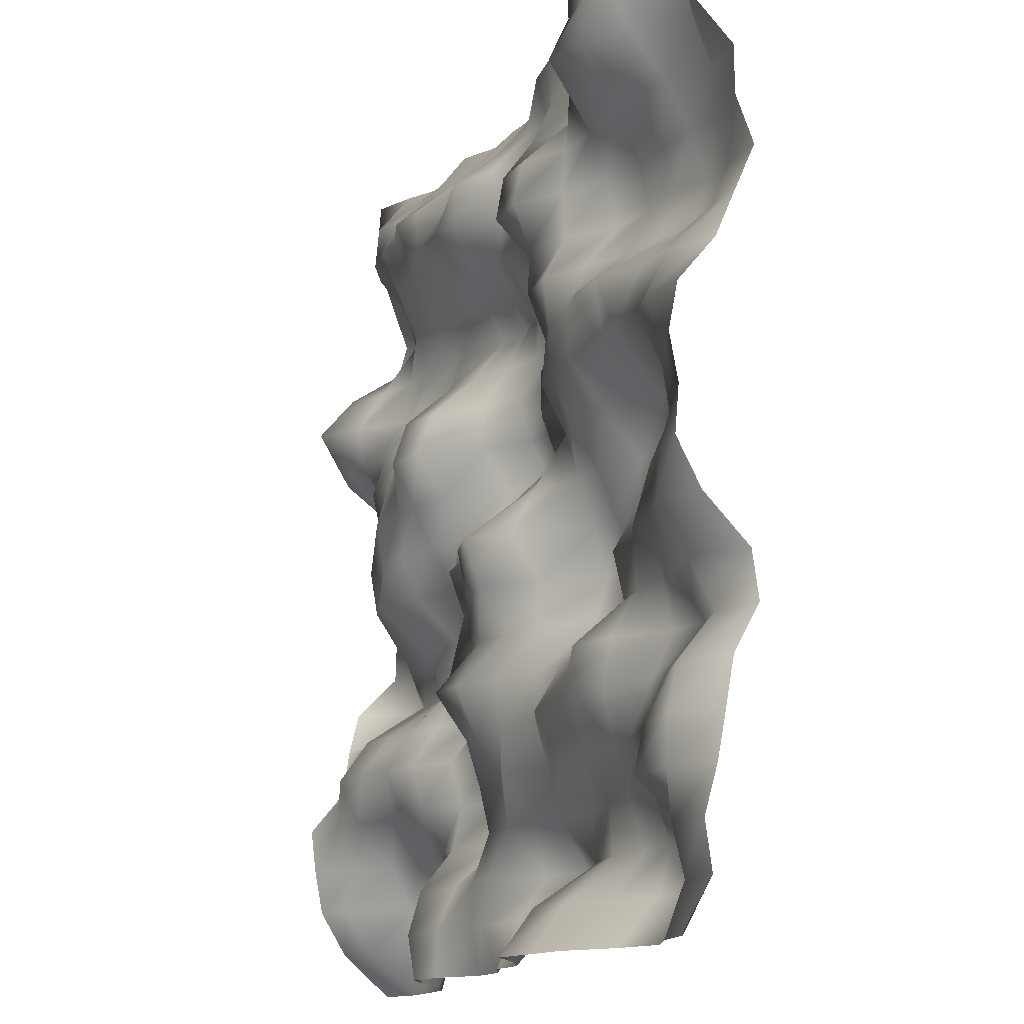
<metadata>
{"format":"obj","ext":"obj","renderer":"f3d","projection":"perspective","resolution":1024,"background":"white","views":[{"elev":-14.5,"azim":-112.4,"up":"+Z"}]}
</metadata>
<code>
o TerrainMesh
v -5 0.4167 -5
v -4.5 0.1782 -5
v -4 0.1189 -5
v -3.5 -0.07717 -5
v -3 0.1361 -5
v -2.5 0.4925 -5
v -2 0.6039 -5
v -1.5 0.7339 -5
v -1 0.374 -5
v -0.5 0.1264 -5
v 0 0.1457 -5
v 0.5 -0.07285 -5
v 1 -0.05055 -5
v 1.5 0.2681 -5
v 2 0.3369 -5
v 2.5 0.03989 -5
v 3 -0.3385 -5
v 3.5 -0.568 -5
v 4 -0.5978 -5
v 4.5 -0.6031 -5
v 5 -0.4126 -5
v -5 0.1207 -4.5
v -4.5 0.1479 -4.5
v -4 -0.2499 -4.5
v -3.5 -0.5487 -4.5
v -3 -0.2964 -4.5
v -2.5 -0.06486 -4.5
v -2 0.251 -4.5
v -1.5 0.3612 -4.5
v -1 -0.08526 -4.5
v -0.5 -0.3154 -4.5
v 0 -0.1019 -4.5
v 0.5 0.1307 -4.5
v 1 0.04326 -4.5
v 1.5 0.2585 -4.5
v 2 0.4161 -4.5
v 2.5 -0.02959 -4.5
v 3 -0.5272 -4.5
v 3.5 -0.6108 -4.5
v 4 -0.5675 -4.5
v 4.5 0.01215 -4.5
v 5 0.1571 -4.5
v -5 0.191 -4
v -4.5 0.2729 -4
v -4 -0.1507 -4
v -3.5 -0.5097 -4
v -3 -0.4582 -4
v -2.5 -0.4105 -4
v -2 -0.2961 -4
v -1.5 -0.3806 -4
v -1 -0.6047 -4
v -0.5 -0.7159 -4
v 0 -0.4278 -4
v 0.5 0.06273 -4
v 1 0.03295 -4
v 1.5 0.05132 -4
v 2 0.2719 -4
v 2.5 -0.2692 -4
v 3 -0.8599 -4
v 3.5 -0.6696 -4
v 4 -0.3461 -4
v 4.5 0.322 -4
v 5 0.4599 -4
v -5 0.04793 -3.5
v -4.5 0.32 -3.5
v -4 0.4114 -3.5
v -3.5 -0.01239 -3.5
v -3 -0.2634 -3.5
v -2.5 -0.2512 -3.5
v -2 -0.2641 -3.5
v -1.5 -0.3108 -3.5
v -1 -0.1504 -3.5
v -0.5 -0.06527 -3.5
v 0 0.02347 -3.5
v 0.5 0.03601 -3.5
v 1 -0.4933 -3.5
v 1.5 -0.4802 -3.5
v 2 -0.1266 -3.5
v 2.5 -0.1751 -3.5
v 3 -0.2476 -3.5
v 3.5 -0.2879 -3.5
v 4 -0.09384 -3.5
v 4.5 0.2391 -3.5
v 5 0.5561 -3.5
v -5 -0.04783 -3
v -4.5 0.2965 -3
v -4 0.2876 -3
v -3.5 0.07061 -3
v -3 -0.01908 -3
v -2.5 -0.07806 -3
v -2 0.02922 -3
v -1.5 0.08547 -3
v -1 -0.02464 -3
v -0.5 0.2972 -3
v 0 0.09684 -3
v 0.5 0.15 -3
v 1 -0.5219 -3
v 1.5 -0.5406 -3
v 2 -0.2303 -3
v 2.5 0.07361 -3
v 3 0.136 -3
v 3.5 0.08032 -3
v 4 0.3411 -3
v 4.5 0.4246 -3
v 5 0.616 -3
v -5 -0.1383 -2.5
v -4.5 0.1862 -2.5
v -4 0.03902 -2.5
v -3.5 -0.03422 -2.5
v -3 0.2513 -2.5
v -2.5 0.3078 -2.5
v -2 0.2632 -2.5
v -1.5 0.3431 -2.5
v -1 0.1259 -2.5
v -0.5 0.3126 -2.5
v 0 0.4108 -2.5
v 0.5 0.3088 -2.5
v 1 -0.06175 -2.5
v 1.5 -0.4323 -2.5
v 2 -0.09563 -2.5
v 2.5 0.1963 -2.5
v 3 0.3564 -2.5
v 3.5 0.4775 -2.5
v 4 0.5942 -2.5
v 4.5 0.2345 -2.5
v 5 0.2086 -2.5
v -5 -0.4155 -2
v -4.5 -0.2143 -2
v -4 -0.3684 -2
v -3.5 -0.2575 -2
v -3 0.1739 -2
v -2.5 0.3509 -2
v -2 0.05182 -2
v -1.5 0.04587 -2
v -1 0.1226 -2
v -0.5 0.3645 -2
v 0 0.626 -2
v 0.5 0.671 -2
v 1 0.3846 -2
v 1.5 -0.411 -2
v 2 -0.4551 -2
v 2.5 -0.115 -2
v 3 0.04384 -2
v 3.5 0.1381 -2
v 4 0.2427 -2
v 4.5 0.0504 -2
v 5 0.1427 -2
v -5 -0.3438 -1.5
v -4.5 0.07486 -1.5
v -4 -0.01982 -1.5
v -3.5 -0.1623 -1.5
v -3 -0.1261 -1.5
v -2.5 -0.214 -1.5
v -2 -0.5372 -1.5
v -1.5 -0.3633 -1.5
v -1 0.07856 -1.5
v -0.5 0.2356 -1.5
v 0 0.3533 -1.5
v 0.5 0.2213 -1.5
v 1 0.2674 -1.5
v 1.5 -0.1492 -1.5
v 2 -0.4661 -1.5
v 2.5 -0.3351 -1.5
v 3 -0.4569 -1.5
v 3.5 -0.5676 -1.5
v 4 -0.5024 -1.5
v 4.5 -0.7013 -1.5
v 5 0.02453 -1.5
v -5 0.1498 -1
v -4.5 0.3798 -1
v -4 0.1991 -1
v -3.5 0.1541 -1
v -3 -0.08948 -1
v -2.5 -0.09886 -1
v -2 -0.6094 -1
v -1.5 -0.504 -1
v -1 0.06729 -1
v -0.5 0.5596 -1
v 0 0.524 -1
v 0.5 0.1377 -1
v 1 0.149 -1
v 1.5 -0.1473 -1
v 2 -0.4792 -1
v 2.5 -0.3785 -1
v 3 -0.1832 -1
v 3.5 -0.3505 -1
v 4 -0.2757 -1
v 4.5 -0.7439 -1
v 5 -0.4671 -1
v -5 0.4146 -0.5
v -4.5 0.3458 -0.5
v -4 0.1933 -0.5
v -3.5 -0.03789 -0.5
v -3 -0.5273 -0.5
v -2.5 -0.3792 -0.5
v -2 -0.3733 -0.5
v -1.5 -0.3447 -0.5
v -1 0.3866 -0.5
v -0.5 0.746 -0.5
v 0 0.614 -0.5
v 0.5 0.3593 -0.5
v 1 0.3285 -0.5
v 1.5 0.05433 -0.5
v 2 -0.108 -0.5
v 2.5 0.1409 -0.5
v 3 0.4683 -0.5
v 3.5 0.3154 -0.5
v 4 -0.05795 -0.5
v 4.5 -0.3075 -0.5
v 5 -0.5088 -0.5
v -5 0.3712 0
v -4.5 0.1447 0
v -4 -0.06544 0
v -3.5 -0.2972 0
v -3 -0.4895 0
v -2.5 -0.4211 0
v -2 -0.1717 0
v -1.5 -0.1661 0
v -1 0.1242 0
v -0.5 0.1244 0
v 0 0 0
v 0.5 -0.1018 0
v 1 -0.1407 0
v 1.5 0.03833 0
v 2 0.1771 0
v 2.5 0.375 0
v 3 0.4164 0
v 3.5 0.4017 0
v 4 0.1513 0
v 4.5 -0.2426 0
v 5 -0.3809 0
v -5 0.4648 0.5
v -4.5 0.2529 0.5
v -4 0.04947 0.5
v -3.5 -0.329 0.5
v -3 -0.4279 0.5
v -2.5 -0.005063 0.5
v -2 0.1564 0.5
v -1.5 -0.03471 0.5
v -1 -0.3153 0.5
v -0.5 -0.3611 0.5
v 0 -0.6403 0.5
v 0.5 -0.746 0.5
v 1 -0.4149 0.5
v 1.5 0.2019 0.5
v 2 0.402 0.5
v 2.5 0.4086 0.5
v 3 0.5062 0.5
v 3.5 0.2766 0.5
v 4 -0.001006 0.5
v 4.5 -0.4411 0.5
v 5 -0.5766 0.5
v -5 0.366 1
v -4.5 0.4616 1
v -4 0.3123 1
v -3.5 0.3216 1
v -3 0.2209 1
v -2.5 0.3766 1
v -2 0.3628 1
v -1.5 0.2511 1
v -1 -0.07936 1
v -0.5 -0.1733 1
v 0 -0.5996 1
v 0.5 -0.463 1
v 1 -0.06729 1
v 1.5 0.5503 1
v 2 0.6677 1
v 2.5 0.3646 1
v 3 0.3704 1
v 3.5 0.3879 1
v 4 0.01298 1
v 4.5 -0.4211 1
v 5 -0.4698 1
v -5 -0.04616 1.5
v -4.5 0.2071 1.5
v -4 0.2591 1.5
v -3.5 0.5241 1.5
v -3 0.5284 1.5
v -2.5 0.3945 1.5
v -2 0.3822 1.5
v -1.5 0.2027 1.5
v -1 -0.1648 1.5
v -0.5 -0.1727 1.5
v 0 -0.4636 1.5
v 0.5 -0.3234 1.5
v 1 -0.08349 1.5
v 1.5 0.3633 1.5
v 2 0.505 1.5
v 2.5 0.1184 1.5
v 3 0.1847 1.5
v 3.5 0.2359 1.5
v 4 0.3608 1.5
v 4.5 0.3311 1.5
v 5 0.2056 1.5
v -5 -0.2614 2
v -4.5 -0.2523 2
v -4 -0.3461 2
v -3.5 -0.1501 2
v -3 -0.04465 2
v -2.5 0.1847 2
v -2 0.4502 2
v -1.5 0.4063 2
v -1 -0.2797 2
v -0.5 -0.5109 2
v 0 -0.6137 2
v 0.5 -0.5342 2
v 1 -0.3827 2
v 1.5 -0.1653 2
v 2 -0.05182 2
v 2.5 -0.328 2
v 3 -0.003334 2
v 3.5 -0.05883 2
v 4 0.4061 2
v 4.5 0.7612 2
v 5 0.401 2
v -5 -0.4821 2.5
v -4.5 -0.4689 2.5
v -4 -0.4676 2.5
v -3.5 -0.3209 2.5
v -3 -0.3089 2.5
v -2.5 -0.1964 2.5
v -2 0.1879 2.5
v -1.5 0.3901 2.5
v -1 -0.008755 2.5
v -0.5 -0.3521 2.5
v 0 -0.3775 2.5
v 0.5 -0.5369 2.5
v 1 -0.6217 2.5
v 1.5 -0.5358 2.5
v 2 -0.2481 2.5
v 2.5 -0.3078 2.5
v 3 -0.1253 2.5
v 3.5 -0.08857 2.5
v 4 0.103 2.5
v 4.5 0.3429 2.5
v 5 0.01493 2.5
v -5 -0.2842 3
v -4.5 -0.3515 3
v -4 -0.3091 3
v -3.5 -0.2417 3
v -3 -0.2323 3
v -2.5 -0.08397 3
v -2 0.2166 3
v -1.5 0.578 3
v -1 0.5737 3
v -0.5 -0.06307 3
v 0 0.125 3
v 0.5 -0.05834 3
v 1 -0.005817 3
v 1.5 -0.2074 3
v 2 -0.1622 3
v 2.5 -0.09579 3
v 3 0.01908 3
v 3.5 -0.1614 3
v 4 -0.4632 3
v 4.5 -0.5243 3
v 5 -0.4387 3
v -5 -0.2908 3.5
v -4.5 -0.2988 3.5
v -4 -0.02598 3.5
v -3.5 0.1297 3.5
v -3 0.08041 3.5
v -2.5 0.09894 3.5
v -2 0.1681 3.5
v -1.5 0.4737 3.5
v -1 0.4868 3.5
v -0.5 -0.0846 3.5
v 0 0.06732 3.5
v 0.5 0.4815 3.5
v 1 0.5514 3.5
v 1.5 0.5689 3.5
v 2 0.4727 3.5
v 2.5 0.2378 3.5
v 3 0.2594 3.5
v 3.5 0.01239 3.5
v 4 -0.3999 3.5
v 4.5 -0.6925 3.5
v 5 -0.5737 3.5
v -5 0.2046 4
v -4.5 -0.09758 4
v -4 0.3701 4
v -3.5 0.6465 4
v -3 0.805 4
v -2.5 0.3479 4
v -2 -0.06445 4
v -1.5 -0.1289 4
v -1 0.126 4
v -0.5 -0.1486 4
v 0 0.2191 4
v 0.5 0.4879 4
v 1 0.3451 4
v 1.5 0.5904 4
v 2 0.6606 4
v 2.5 0.509 4
v 3 0.4921 4
v 3.5 0.4057 4
v 4 0.1507 4
v 4.5 -0.2806 4
v 5 -0.3899 4
v -5 0.1823 4.5
v -4.5 0.09995 4.5
v -4 0.5683 4.5
v -3.5 0.627 4.5
v -3 0.5754 4.5
v -2.5 0.1379 4.5
v -2 -0.2188 4.5
v -1.5 -0.4166 4.5
v -1 -0.1006 4.5
v -0.5 -0.2806 4.5
v 0 -0.1991 4.5
v 0.5 -0.1208 4.5
v 1 -0.0761 4.5
v 1.5 0.01945 4.5
v 2 0.1093 4.5
v 2.5 0.1323 4.5
v 3 0.2835 4.5
v 3.5 0.3596 4.5
v 4 0.2027 4.5
v 4.5 -0.1479 4.5
v 5 -0.209 4.5
v -5 0.3669 5
v -4.5 0.4327 5
v -4 0.4661 5
v -3.5 0.641 5
v -3 0.5879 5
v -2.5 0.1735 5
v -2 -0.1543 5
v -1.5 -0.2694 5
v -1 -0.0579 5
v -0.5 -0.1241 5
v 0 -0.4462 5
v 0.5 -0.5204 5
v 1 -0.4548 5
v 1.5 -0.464 5
v 2 -0.2189 5
v 2.5 -0.3094 5
v 3 -0.3273 5
v 3.5 -0.04246 5
v 4 0.1624 5
v 4.5 -0.2334 5
v 5 -0.4167 5
f 1 2 22
f 2 23 22
f 2 3 23
f 3 24 23
f 3 4 24
f 4 25 24
f 4 5 25
f 5 26 25
f 5 6 26
f 6 27 26
f 6 7 27
f 7 28 27
f 7 8 28
f 8 29 28
f 8 9 29
f 9 30 29
f 9 10 30
f 10 31 30
f 10 11 31
f 11 32 31
f 11 12 32
f 12 33 32
f 12 13 33
f 13 34 33
f 13 14 34
f 14 35 34
f 14 15 35
f 15 36 35
f 15 16 36
f 16 37 36
f 16 17 37
f 17 38 37
f 17 18 38
f 18 39 38
f 18 19 39
f 19 40 39
f 19 20 40
f 20 41 40
f 20 21 41
f 21 42 41
f 22 23 43
f 23 44 43
f 23 24 44
f 24 45 44
f 24 25 45
f 25 46 45
f 25 26 46
f 26 47 46
f 26 27 47
f 27 48 47
f 27 28 48
f 28 49 48
f 28 29 49
f 29 50 49
f 29 30 50
f 30 51 50
f 30 31 51
f 31 52 51
f 31 32 52
f 32 53 52
f 32 33 53
f 33 54 53
f 33 34 54
f 34 55 54
f 34 35 55
f 35 56 55
f 35 36 56
f 36 57 56
f 36 37 57
f 37 58 57
f 37 38 58
f 38 59 58
f 38 39 59
f 39 60 59
f 39 40 60
f 40 61 60
f 40 41 61
f 41 62 61
f 41 42 62
f 42 63 62
f 43 44 64
f 44 65 64
f 44 45 65
f 45 66 65
f 45 46 66
f 46 67 66
f 46 47 67
f 47 68 67
f 47 48 68
f 48 69 68
f 48 49 69
f 49 70 69
f 49 50 70
f 50 71 70
f 50 51 71
f 51 72 71
f 51 52 72
f 52 73 72
f 52 53 73
f 53 74 73
f 53 54 74
f 54 75 74
f 54 55 75
f 55 76 75
f 55 56 76
f 56 77 76
f 56 57 77
f 57 78 77
f 57 58 78
f 58 79 78
f 58 59 79
f 59 80 79
f 59 60 80
f 60 81 80
f 60 61 81
f 61 82 81
f 61 62 82
f 62 83 82
f 62 63 83
f 63 84 83
f 64 65 85
f 65 86 85
f 65 66 86
f 66 87 86
f 66 67 87
f 67 88 87
f 67 68 88
f 68 89 88
f 68 69 89
f 69 90 89
f 69 70 90
f 70 91 90
f 70 71 91
f 71 92 91
f 71 72 92
f 72 93 92
f 72 73 93
f 73 94 93
f 73 74 94
f 74 95 94
f 74 75 95
f 75 96 95
f 75 76 96
f 76 97 96
f 76 77 97
f 77 98 97
f 77 78 98
f 78 99 98
f 78 79 99
f 79 100 99
f 79 80 100
f 80 101 100
f 80 81 101
f 81 102 101
f 81 82 102
f 82 103 102
f 82 83 103
f 83 104 103
f 83 84 104
f 84 105 104
f 85 86 106
f 86 107 106
f 86 87 107
f 87 108 107
f 87 88 108
f 88 109 108
f 88 89 109
f 89 110 109
f 89 90 110
f 90 111 110
f 90 91 111
f 91 112 111
f 91 92 112
f 92 113 112
f 92 93 113
f 93 114 113
f 93 94 114
f 94 115 114
f 94 95 115
f 95 116 115
f 95 96 116
f 96 117 116
f 96 97 117
f 97 118 117
f 97 98 118
f 98 119 118
f 98 99 119
f 99 120 119
f 99 100 120
f 100 121 120
f 100 101 121
f 101 122 121
f 101 102 122
f 102 123 122
f 102 103 123
f 103 124 123
f 103 104 124
f 104 125 124
f 104 105 125
f 105 126 125
f 106 107 127
f 107 128 127
f 107 108 128
f 108 129 128
f 108 109 129
f 109 130 129
f 109 110 130
f 110 131 130
f 110 111 131
f 111 132 131
f 111 112 132
f 112 133 132
f 112 113 133
f 113 134 133
f 113 114 134
f 114 135 134
f 114 115 135
f 115 136 135
f 115 116 136
f 116 137 136
f 116 117 137
f 117 138 137
f 117 118 138
f 118 139 138
f 118 119 139
f 119 140 139
f 119 120 140
f 120 141 140
f 120 121 141
f 121 142 141
f 121 122 142
f 122 143 142
f 122 123 143
f 123 144 143
f 123 124 144
f 124 145 144
f 124 125 145
f 125 146 145
f 125 126 146
f 126 147 146
f 127 128 148
f 128 149 148
f 128 129 149
f 129 150 149
f 129 130 150
f 130 151 150
f 130 131 151
f 131 152 151
f 131 132 152
f 132 153 152
f 132 133 153
f 133 154 153
f 133 134 154
f 134 155 154
f 134 135 155
f 135 156 155
f 135 136 156
f 136 157 156
f 136 137 157
f 137 158 157
f 137 138 158
f 138 159 158
f 138 139 159
f 139 160 159
f 139 140 160
f 140 161 160
f 140 141 161
f 141 162 161
f 141 142 162
f 142 163 162
f 142 143 163
f 143 164 163
f 143 144 164
f 144 165 164
f 144 145 165
f 145 166 165
f 145 146 166
f 146 167 166
f 146 147 167
f 147 168 167
f 148 149 169
f 149 170 169
f 149 150 170
f 150 171 170
f 150 151 171
f 151 172 171
f 151 152 172
f 152 173 172
f 152 153 173
f 153 174 173
f 153 154 174
f 154 175 174
f 154 155 175
f 155 176 175
f 155 156 176
f 156 177 176
f 156 157 177
f 157 178 177
f 157 158 178
f 158 179 178
f 158 159 179
f 159 180 179
f 159 160 180
f 160 181 180
f 160 161 181
f 161 182 181
f 161 162 182
f 162 183 182
f 162 163 183
f 163 184 183
f 163 164 184
f 164 185 184
f 164 165 185
f 165 186 185
f 165 166 186
f 166 187 186
f 166 167 187
f 167 188 187
f 167 168 188
f 168 189 188
f 169 170 190
f 170 191 190
f 170 171 191
f 171 192 191
f 171 172 192
f 172 193 192
f 172 173 193
f 173 194 193
f 173 174 194
f 174 195 194
f 174 175 195
f 175 196 195
f 175 176 196
f 176 197 196
f 176 177 197
f 177 198 197
f 177 178 198
f 178 199 198
f 178 179 199
f 179 200 199
f 179 180 200
f 180 201 200
f 180 181 201
f 181 202 201
f 181 182 202
f 182 203 202
f 182 183 203
f 183 204 203
f 183 184 204
f 184 205 204
f 184 185 205
f 185 206 205
f 185 186 206
f 186 207 206
f 186 187 207
f 187 208 207
f 187 188 208
f 188 209 208
f 188 189 209
f 189 210 209
f 190 191 211
f 191 212 211
f 191 192 212
f 192 213 212
f 192 193 213
f 193 214 213
f 193 194 214
f 194 215 214
f 194 195 215
f 195 216 215
f 195 196 216
f 196 217 216
f 196 197 217
f 197 218 217
f 197 198 218
f 198 219 218
f 198 199 219
f 199 220 219
f 199 200 220
f 200 221 220
f 200 201 221
f 201 222 221
f 201 202 222
f 202 223 222
f 202 203 223
f 203 224 223
f 203 204 224
f 204 225 224
f 204 205 225
f 205 226 225
f 205 206 226
f 206 227 226
f 206 207 227
f 207 228 227
f 207 208 228
f 208 229 228
f 208 209 229
f 209 230 229
f 209 210 230
f 210 231 230
f 211 212 232
f 212 233 232
f 212 213 233
f 213 234 233
f 213 214 234
f 214 235 234
f 214 215 235
f 215 236 235
f 215 216 236
f 216 237 236
f 216 217 237
f 217 238 237
f 217 218 238
f 218 239 238
f 218 219 239
f 219 240 239
f 219 220 240
f 220 241 240
f 220 221 241
f 221 242 241
f 221 222 242
f 222 243 242
f 222 223 243
f 223 244 243
f 223 224 244
f 224 245 244
f 224 225 245
f 225 246 245
f 225 226 246
f 226 247 246
f 226 227 247
f 227 248 247
f 227 228 248
f 228 249 248
f 228 229 249
f 229 250 249
f 229 230 250
f 230 251 250
f 230 231 251
f 231 252 251
f 232 233 253
f 233 254 253
f 233 234 254
f 234 255 254
f 234 235 255
f 235 256 255
f 235 236 256
f 236 257 256
f 236 237 257
f 237 258 257
f 237 238 258
f 238 259 258
f 238 239 259
f 239 260 259
f 239 240 260
f 240 261 260
f 240 241 261
f 241 262 261
f 241 242 262
f 242 263 262
f 242 243 263
f 243 264 263
f 243 244 264
f 244 265 264
f 244 245 265
f 245 266 265
f 245 246 266
f 246 267 266
f 246 247 267
f 247 268 267
f 247 248 268
f 248 269 268
f 248 249 269
f 249 270 269
f 249 250 270
f 250 271 270
f 250 251 271
f 251 272 271
f 251 252 272
f 252 273 272
f 253 254 274
f 254 275 274
f 254 255 275
f 255 276 275
f 255 256 276
f 256 277 276
f 256 257 277
f 257 278 277
f 257 258 278
f 258 279 278
f 258 259 279
f 259 280 279
f 259 260 280
f 260 281 280
f 260 261 281
f 261 282 281
f 261 262 282
f 262 283 282
f 262 263 283
f 263 284 283
f 263 264 284
f 264 285 284
f 264 265 285
f 265 286 285
f 265 266 286
f 266 287 286
f 266 267 287
f 267 288 287
f 267 268 288
f 268 289 288
f 268 269 289
f 269 290 289
f 269 270 290
f 270 291 290
f 270 271 291
f 271 292 291
f 271 272 292
f 272 293 292
f 272 273 293
f 273 294 293
f 274 275 295
f 275 296 295
f 275 276 296
f 276 297 296
f 276 277 297
f 277 298 297
f 277 278 298
f 278 299 298
f 278 279 299
f 279 300 299
f 279 280 300
f 280 301 300
f 280 281 301
f 281 302 301
f 281 282 302
f 282 303 302
f 282 283 303
f 283 304 303
f 283 284 304
f 284 305 304
f 284 285 305
f 285 306 305
f 285 286 306
f 286 307 306
f 286 287 307
f 287 308 307
f 287 288 308
f 288 309 308
f 288 289 309
f 289 310 309
f 289 290 310
f 290 311 310
f 290 291 311
f 291 312 311
f 291 292 312
f 292 313 312
f 292 293 313
f 293 314 313
f 293 294 314
f 294 315 314
f 295 296 316
f 296 317 316
f 296 297 317
f 297 318 317
f 297 298 318
f 298 319 318
f 298 299 319
f 299 320 319
f 299 300 320
f 300 321 320
f 300 301 321
f 301 322 321
f 301 302 322
f 302 323 322
f 302 303 323
f 303 324 323
f 303 304 324
f 304 325 324
f 304 305 325
f 305 326 325
f 305 306 326
f 306 327 326
f 306 307 327
f 307 328 327
f 307 308 328
f 308 329 328
f 308 309 329
f 309 330 329
f 309 310 330
f 310 331 330
f 310 311 331
f 311 332 331
f 311 312 332
f 312 333 332
f 312 313 333
f 313 334 333
f 313 314 334
f 314 335 334
f 314 315 335
f 315 336 335
f 316 317 337
f 317 338 337
f 317 318 338
f 318 339 338
f 318 319 339
f 319 340 339
f 319 320 340
f 320 341 340
f 320 321 341
f 321 342 341
f 321 322 342
f 322 343 342
f 322 323 343
f 323 344 343
f 323 324 344
f 324 345 344
f 324 325 345
f 325 346 345
f 325 326 346
f 326 347 346
f 326 327 347
f 327 348 347
f 327 328 348
f 328 349 348
f 328 329 349
f 329 350 349
f 329 330 350
f 330 351 350
f 330 331 351
f 331 352 351
f 331 332 352
f 332 353 352
f 332 333 353
f 333 354 353
f 333 334 354
f 334 355 354
f 334 335 355
f 335 356 355
f 335 336 356
f 336 357 356
f 337 338 358
f 338 359 358
f 338 339 359
f 339 360 359
f 339 340 360
f 340 361 360
f 340 341 361
f 341 362 361
f 341 342 362
f 342 363 362
f 342 343 363
f 343 364 363
f 343 344 364
f 344 365 364
f 344 345 365
f 345 366 365
f 345 346 366
f 346 367 366
f 346 347 367
f 347 368 367
f 347 348 368
f 348 369 368
f 348 349 369
f 349 370 369
f 349 350 370
f 350 371 370
f 350 351 371
f 351 372 371
f 351 352 372
f 352 373 372
f 352 353 373
f 353 374 373
f 353 354 374
f 354 375 374
f 354 355 375
f 355 376 375
f 355 356 376
f 356 377 376
f 356 357 377
f 357 378 377
f 358 359 379
f 359 380 379
f 359 360 380
f 360 381 380
f 360 361 381
f 361 382 381
f 361 362 382
f 362 383 382
f 362 363 383
f 363 384 383
f 363 364 384
f 364 385 384
f 364 365 385
f 365 386 385
f 365 366 386
f 366 387 386
f 366 367 387
f 367 388 387
f 367 368 388
f 368 389 388
f 368 369 389
f 369 390 389
f 369 370 390
f 370 391 390
f 370 371 391
f 371 392 391
f 371 372 392
f 372 393 392
f 372 373 393
f 373 394 393
f 373 374 394
f 374 395 394
f 374 375 395
f 375 396 395
f 375 376 396
f 376 397 396
f 376 377 397
f 377 398 397
f 377 378 398
f 378 399 398
f 379 380 400
f 380 401 400
f 380 381 401
f 381 402 401
f 381 382 402
f 382 403 402
f 382 383 403
f 383 404 403
f 383 384 404
f 384 405 404
f 384 385 405
f 385 406 405
f 385 386 406
f 386 407 406
f 386 387 407
f 387 408 407
f 387 388 408
f 388 409 408
f 388 389 409
f 389 410 409
f 389 390 410
f 390 411 410
f 390 391 411
f 391 412 411
f 391 392 412
f 392 413 412
f 392 393 413
f 393 414 413
f 393 394 414
f 394 415 414
f 394 395 415
f 395 416 415
f 395 396 416
f 396 417 416
f 396 397 417
f 397 418 417
f 397 398 418
f 398 419 418
f 398 399 419
f 399 420 419
f 400 401 421
f 401 422 421
f 401 402 422
f 402 423 422
f 402 403 423
f 403 424 423
f 403 404 424
f 404 425 424
f 404 405 425
f 405 426 425
f 405 406 426
f 406 427 426
f 406 407 427
f 407 428 427
f 407 408 428
f 408 429 428
f 408 409 429
f 409 430 429
f 409 410 430
f 410 431 430
f 410 411 431
f 411 432 431
f 411 412 432
f 412 433 432
f 412 413 433
f 413 434 433
f 413 414 434
f 414 435 434
f 414 415 435
f 415 436 435
f 415 416 436
f 416 437 436
f 416 417 437
f 417 438 437
f 417 418 438
f 418 439 438
f 418 419 439
f 419 440 439
f 419 420 440
f 420 441 440

</code>
